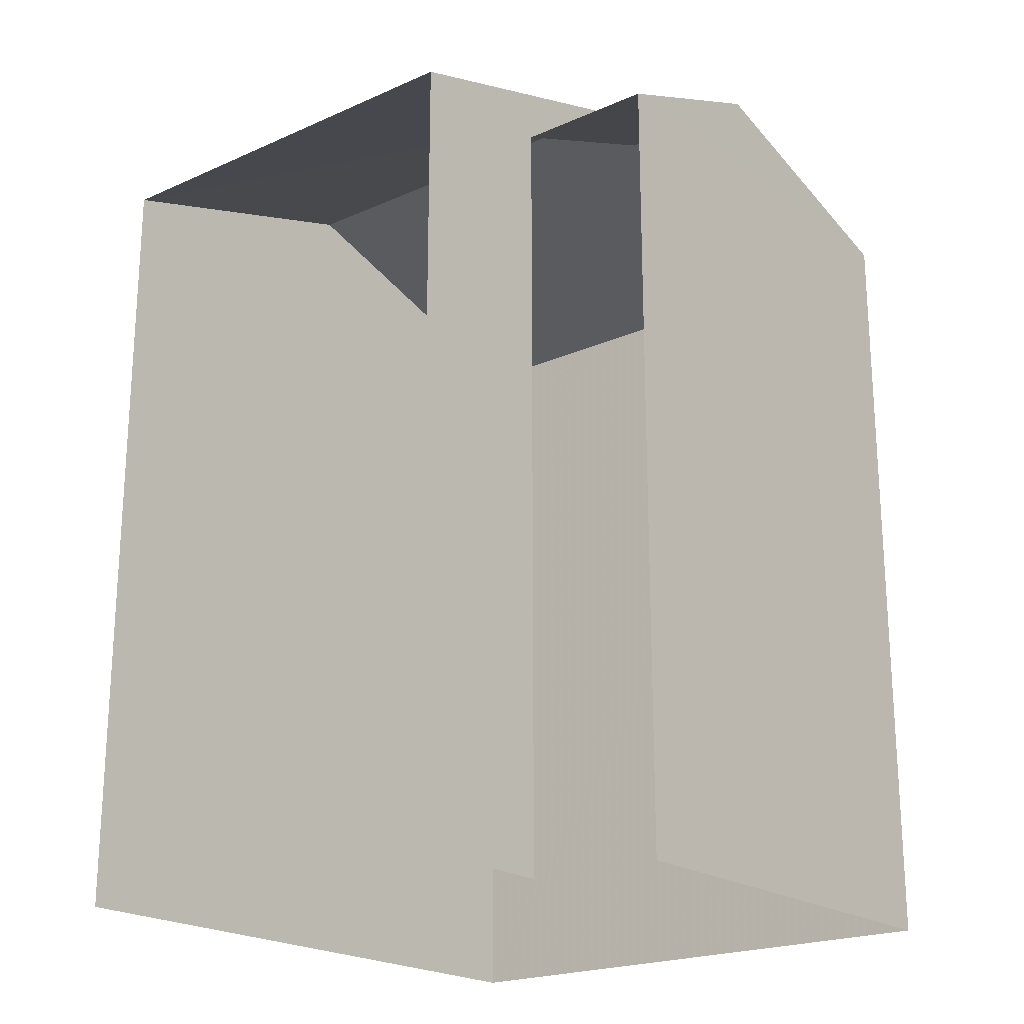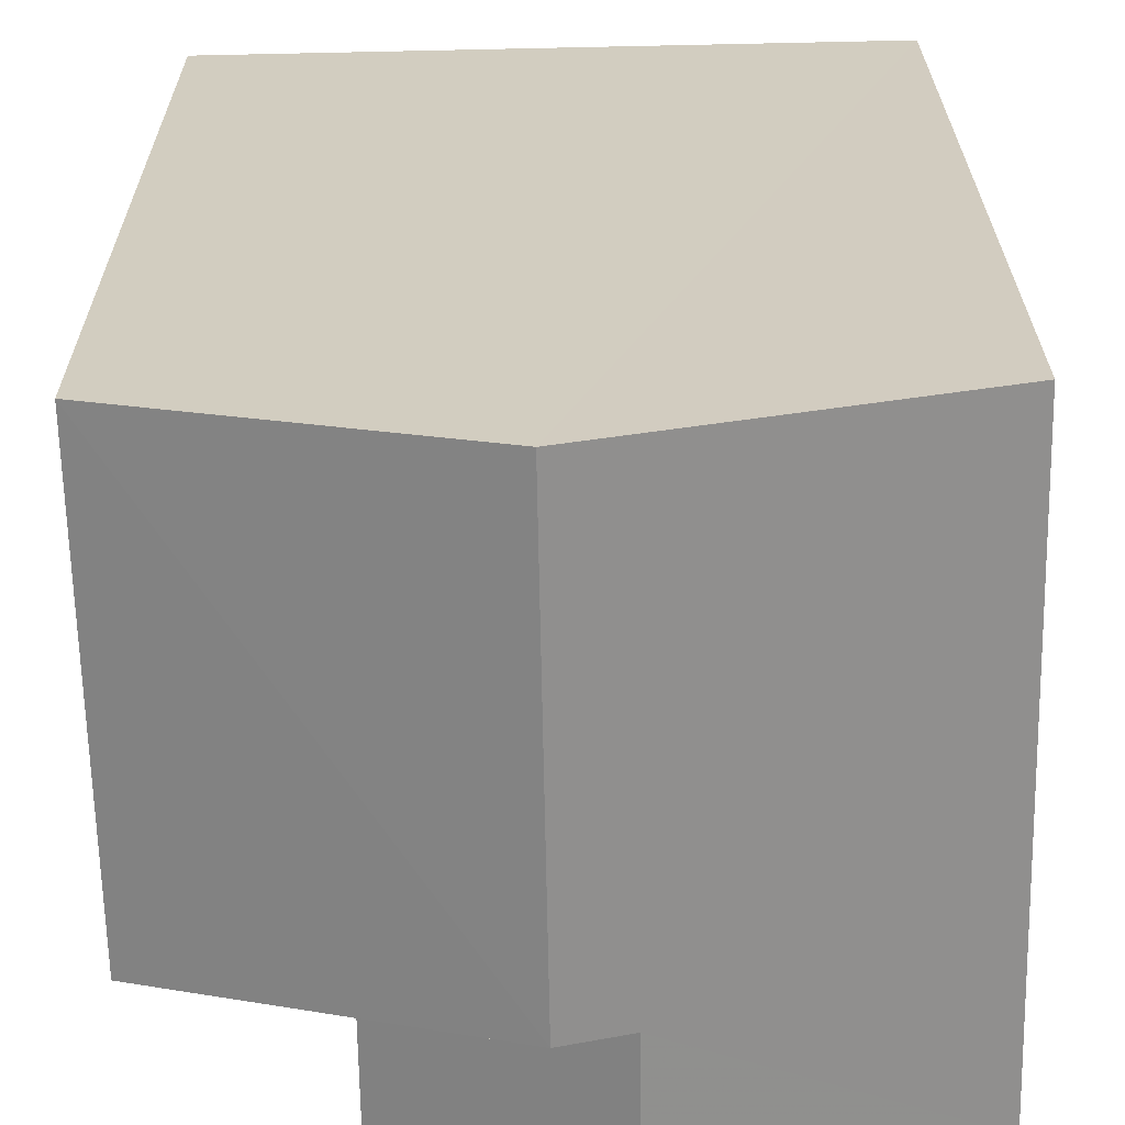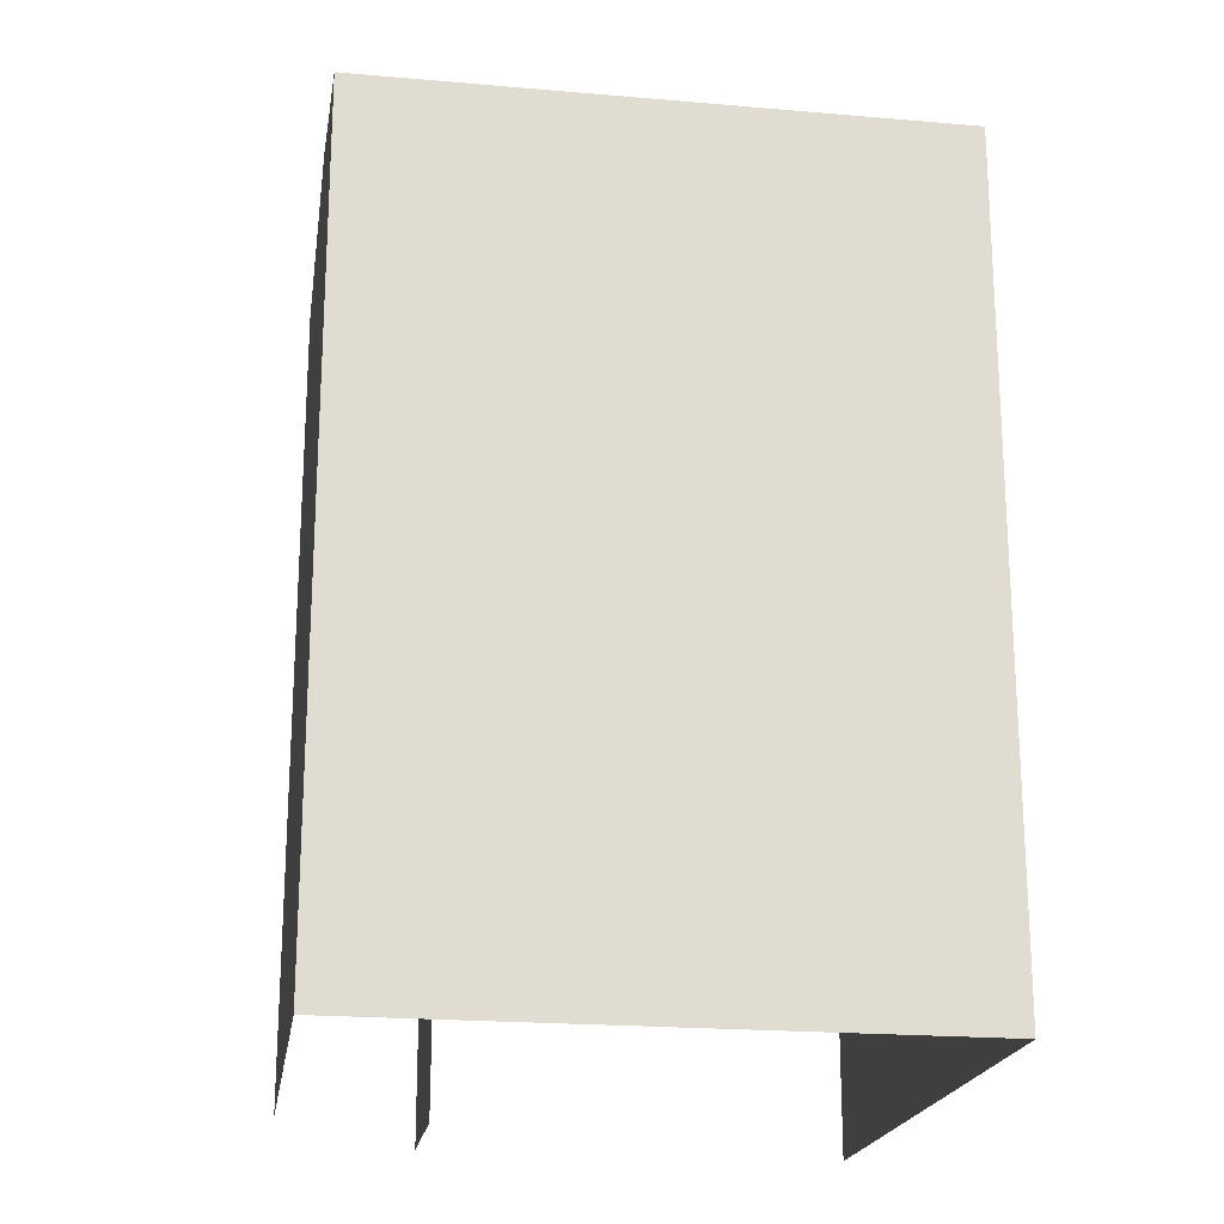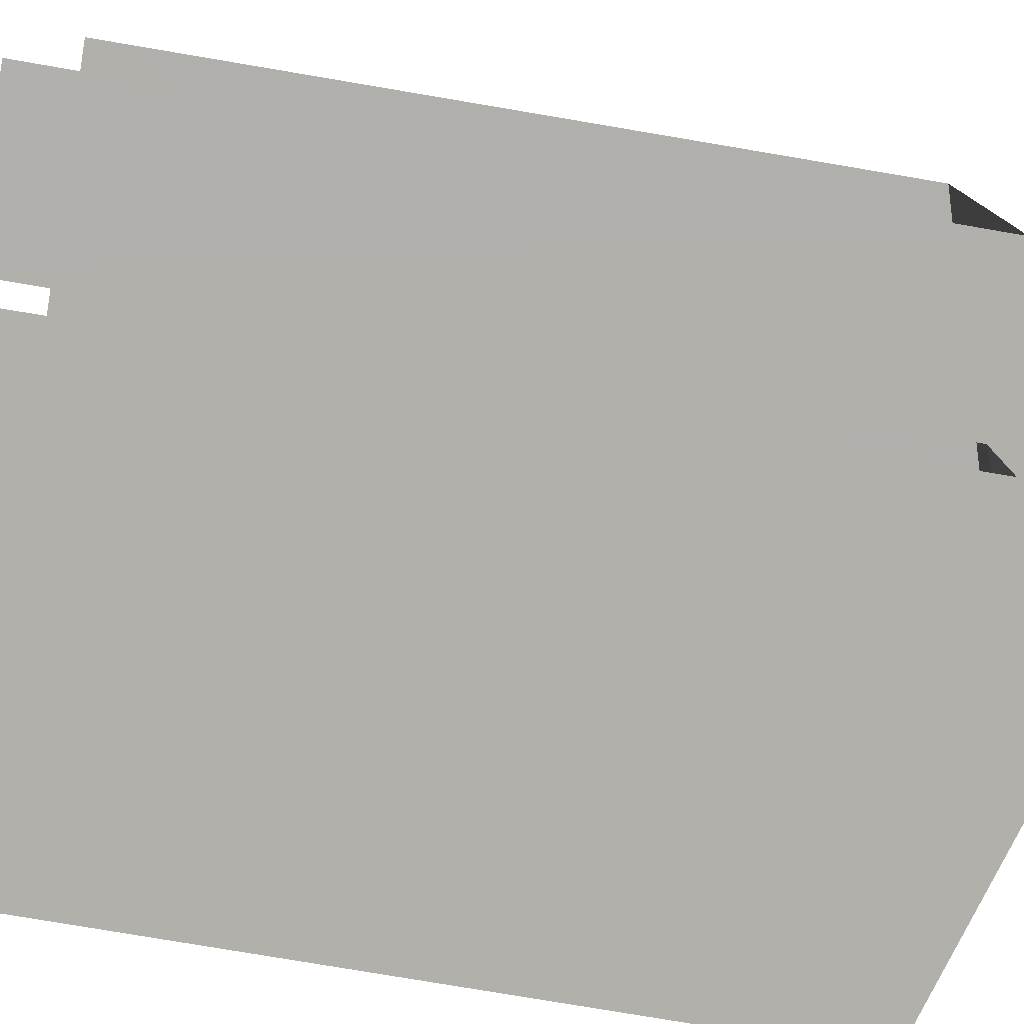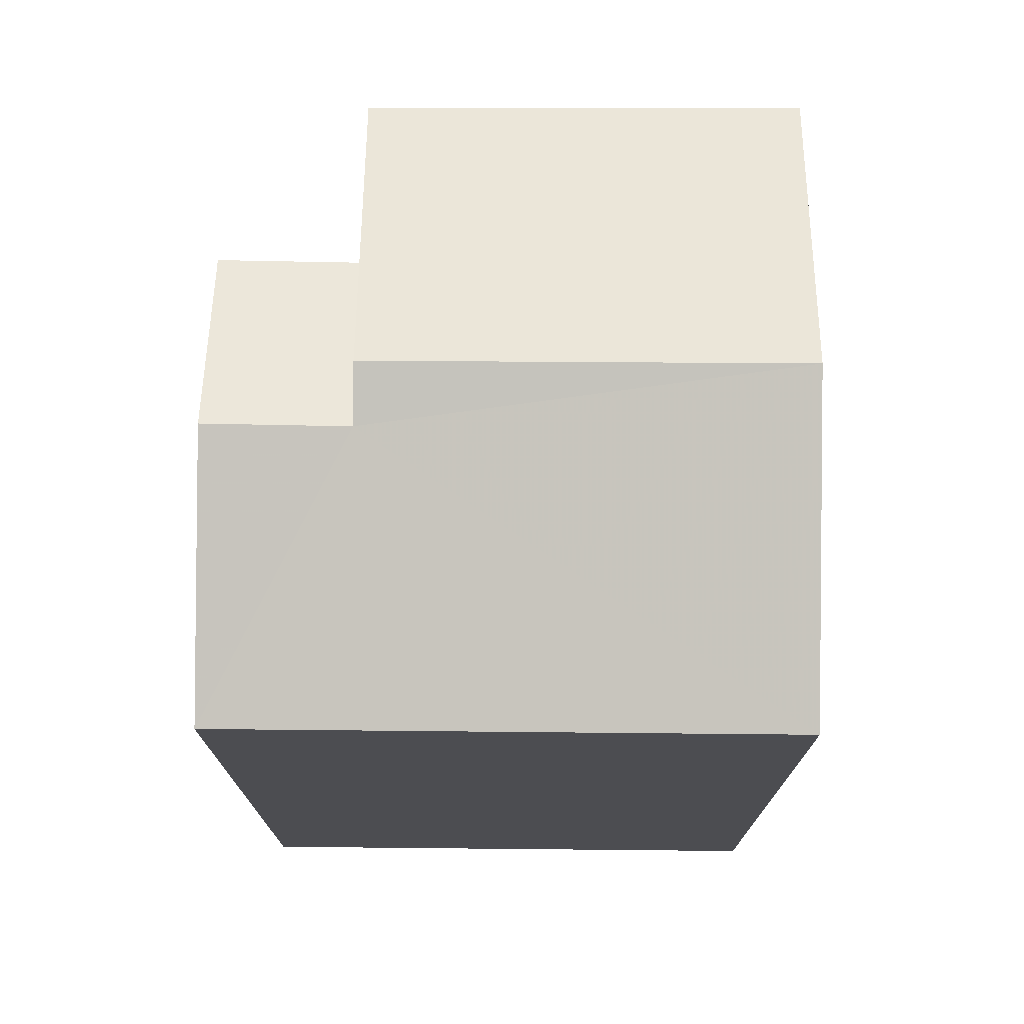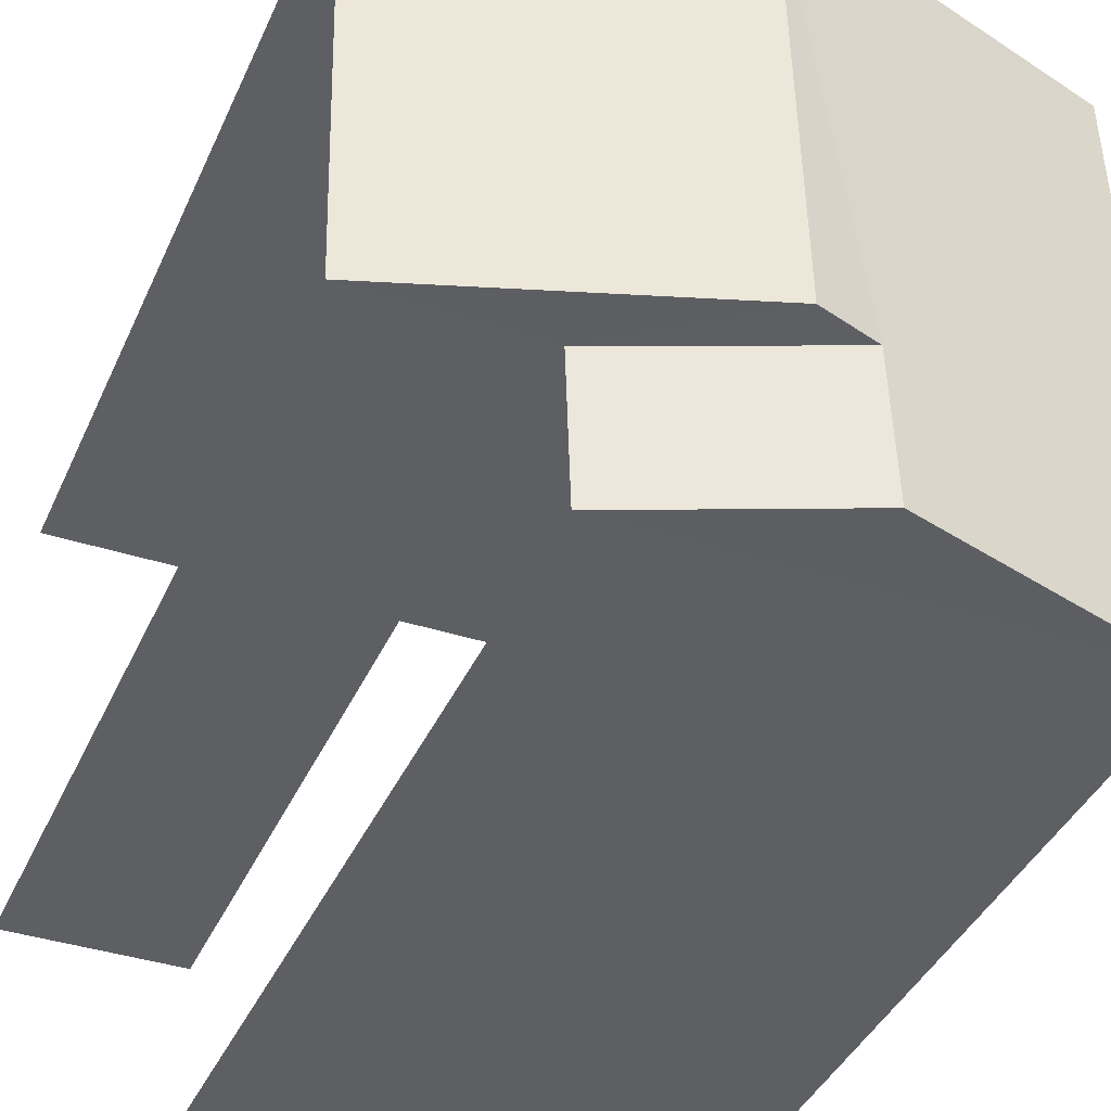
<metadata>
{"format":"obj","ext":"obj","renderer":"f3d","projection":"perspective","resolution":1024,"background":"white","views":[{"elev":-21.0,"azim":-50.1,"up":"+Z"},{"elev":24.6,"azim":-0.2,"up":"+Y"},{"elev":-20.5,"azim":82.3,"up":"+Z"},{"elev":-79.5,"azim":-99.6,"up":"+Y"},{"elev":73.7,"azim":91.6,"up":"+Z"},{"elev":-40.5,"azim":-22.8,"up":"+Y"}]}
</metadata>
<code>
v -3.735e+05 -1.055e+05 21.57
v -3.735e+05 -1.055e+05 21.56
v -3.735e+05 -1.055e+05 21.57
v -3.735e+05 -1.055e+05 21.56
v -3.735e+05 -1.055e+05 21.57
v -3.735e+05 -1.055e+05 21.57
v -3.735e+05 -1.055e+05 31.76
v -3.735e+05 -1.055e+05 31.56
v -3.735e+05 -1.055e+05 30.67
v -3.735e+05 -1.055e+05 30.67
v -3.735e+05 -1.055e+05 31.76
v -3.735e+05 -1.055e+05 31.56
v -3.735e+05 -1.055e+05 30.67
v -3.735e+05 -1.055e+05 30.67
v -3.735e+05 -1.055e+05 30.67
v -3.735e+05 -1.055e+05 30.67
f 1 2 3
f 2 4 3
f 3 5 6
f 3 4 5
f 3 6 16
f 15 3 16
f 14 2 1
f 14 13 2
f 7 8 9
f 9 8 10
f 7 11 8
f 10 8 12
f 11 13 14
f 11 7 13
f 15 16 12
f 8 15 12
f 6 5 16
f 16 10 12
f 16 5 10
f 10 5 4
f 9 10 4
f 1 3 14
f 14 15 11
f 11 15 8
f 3 15 14
f 9 4 7
f 4 2 7
f 2 13 7

</code>
